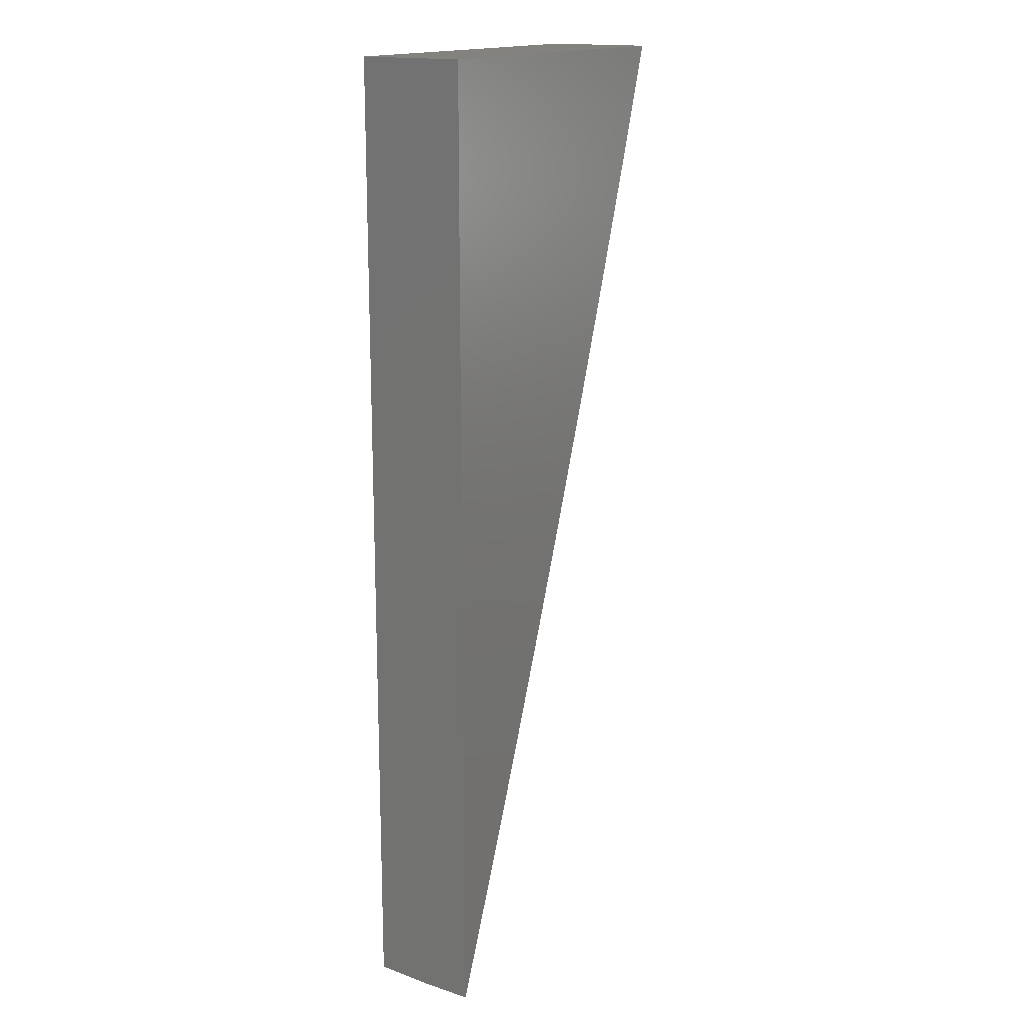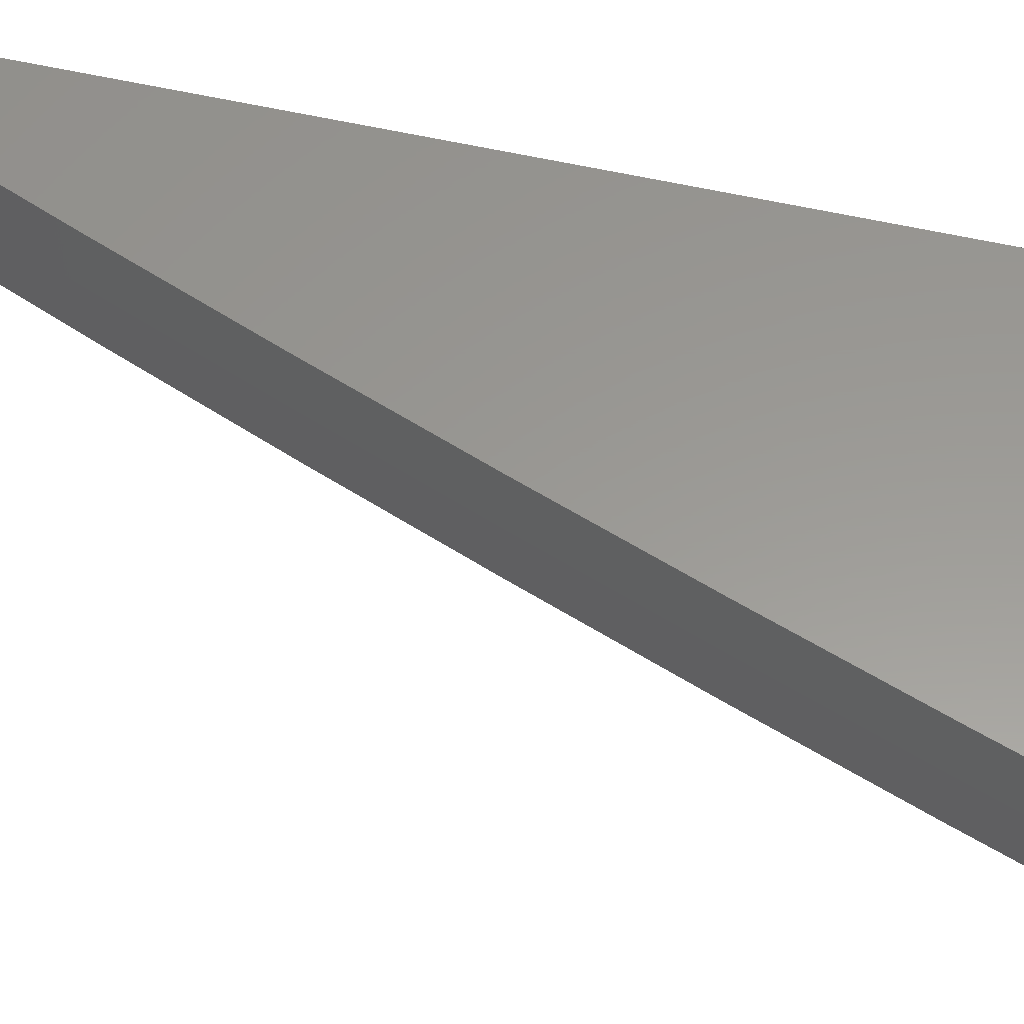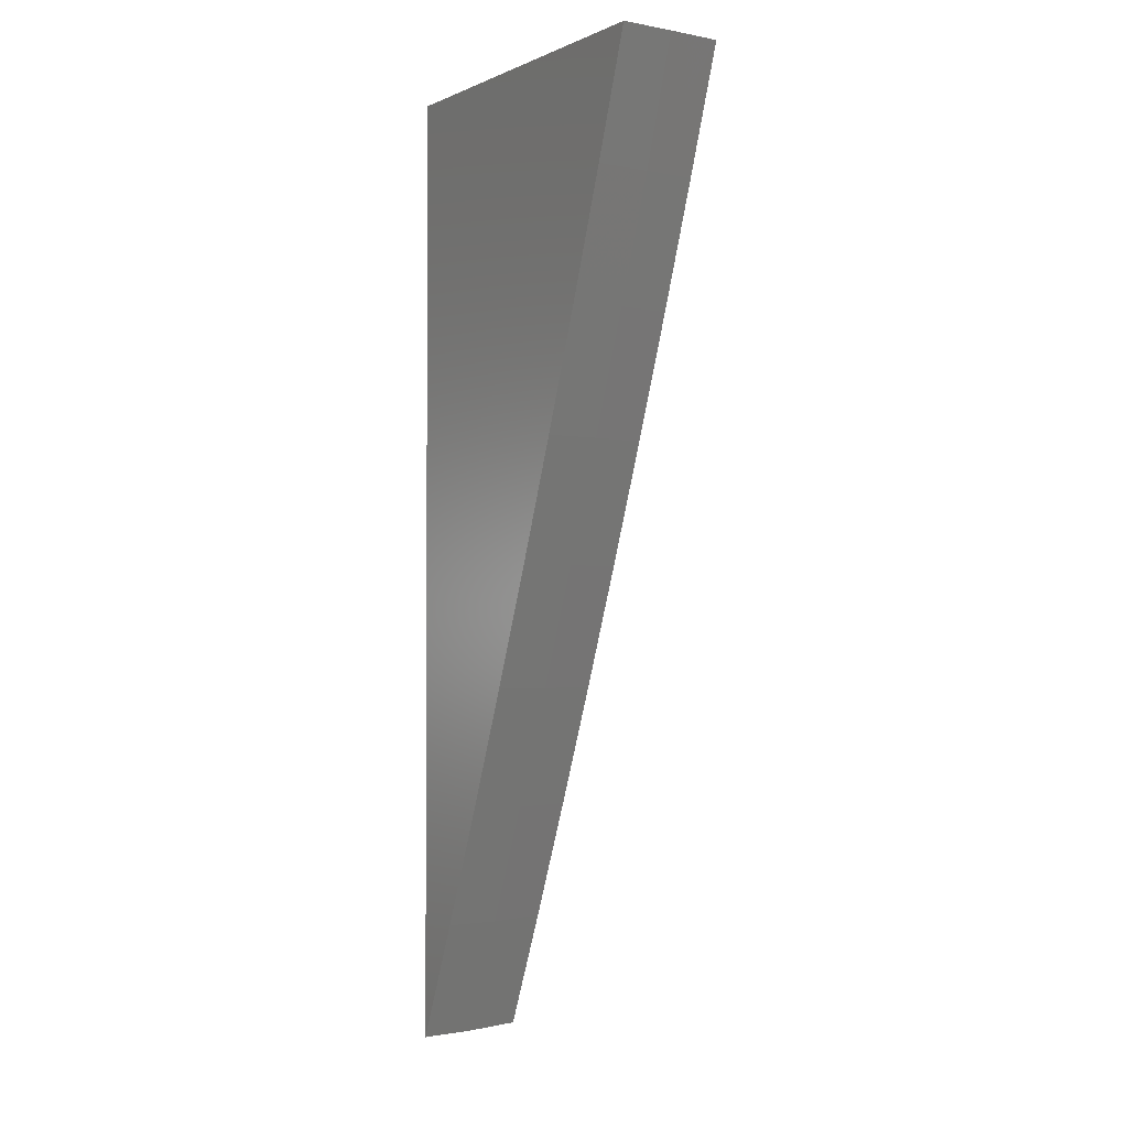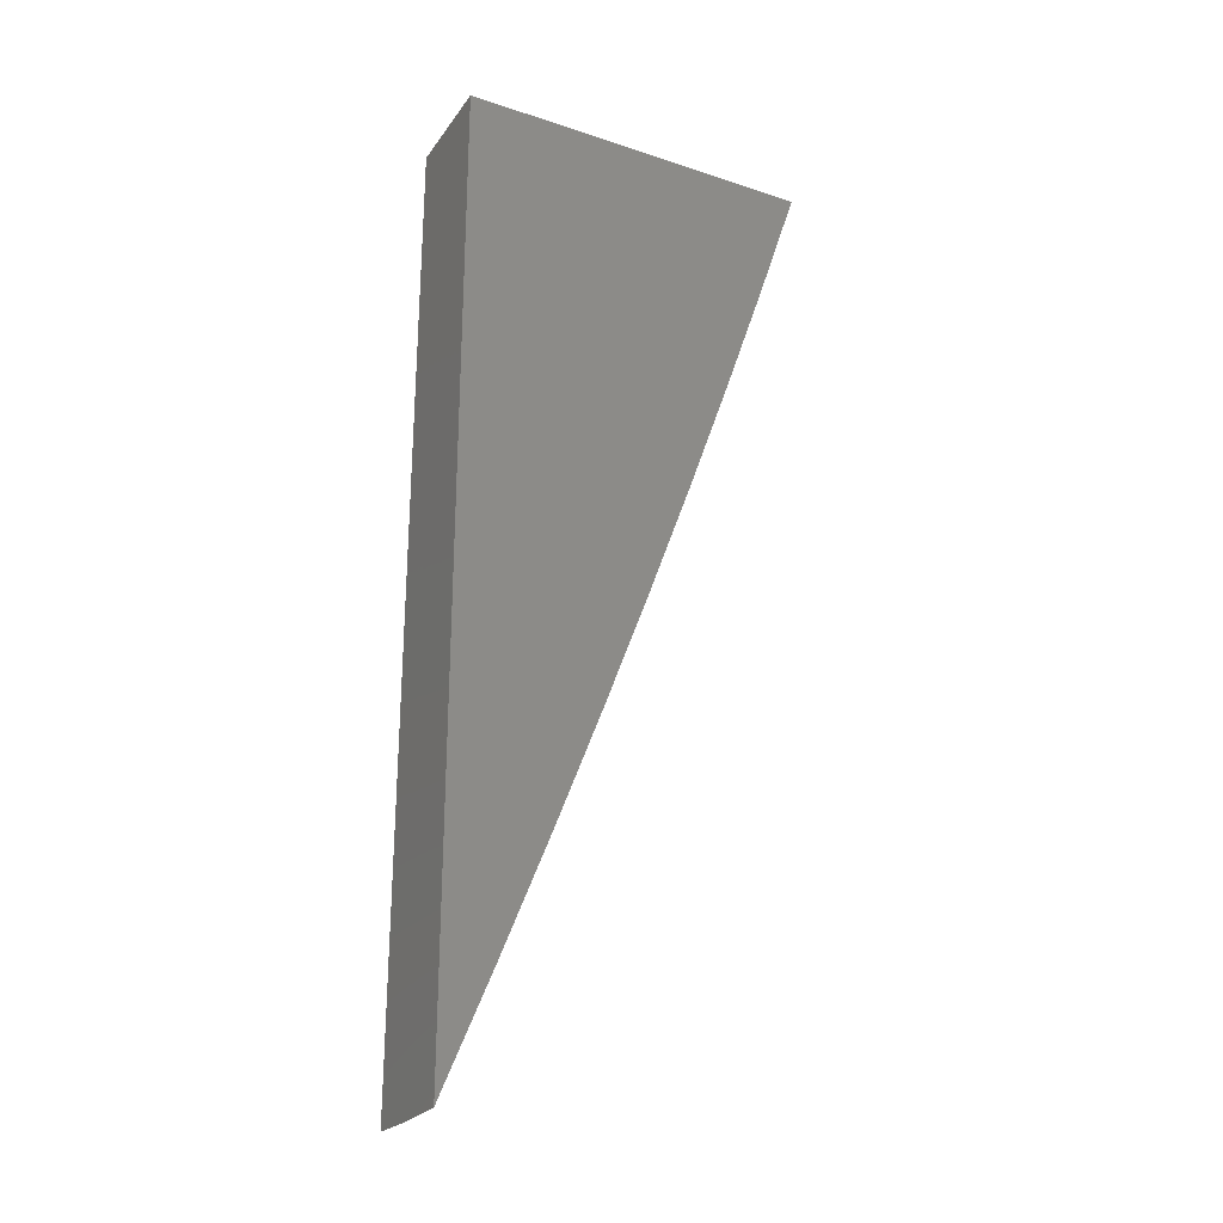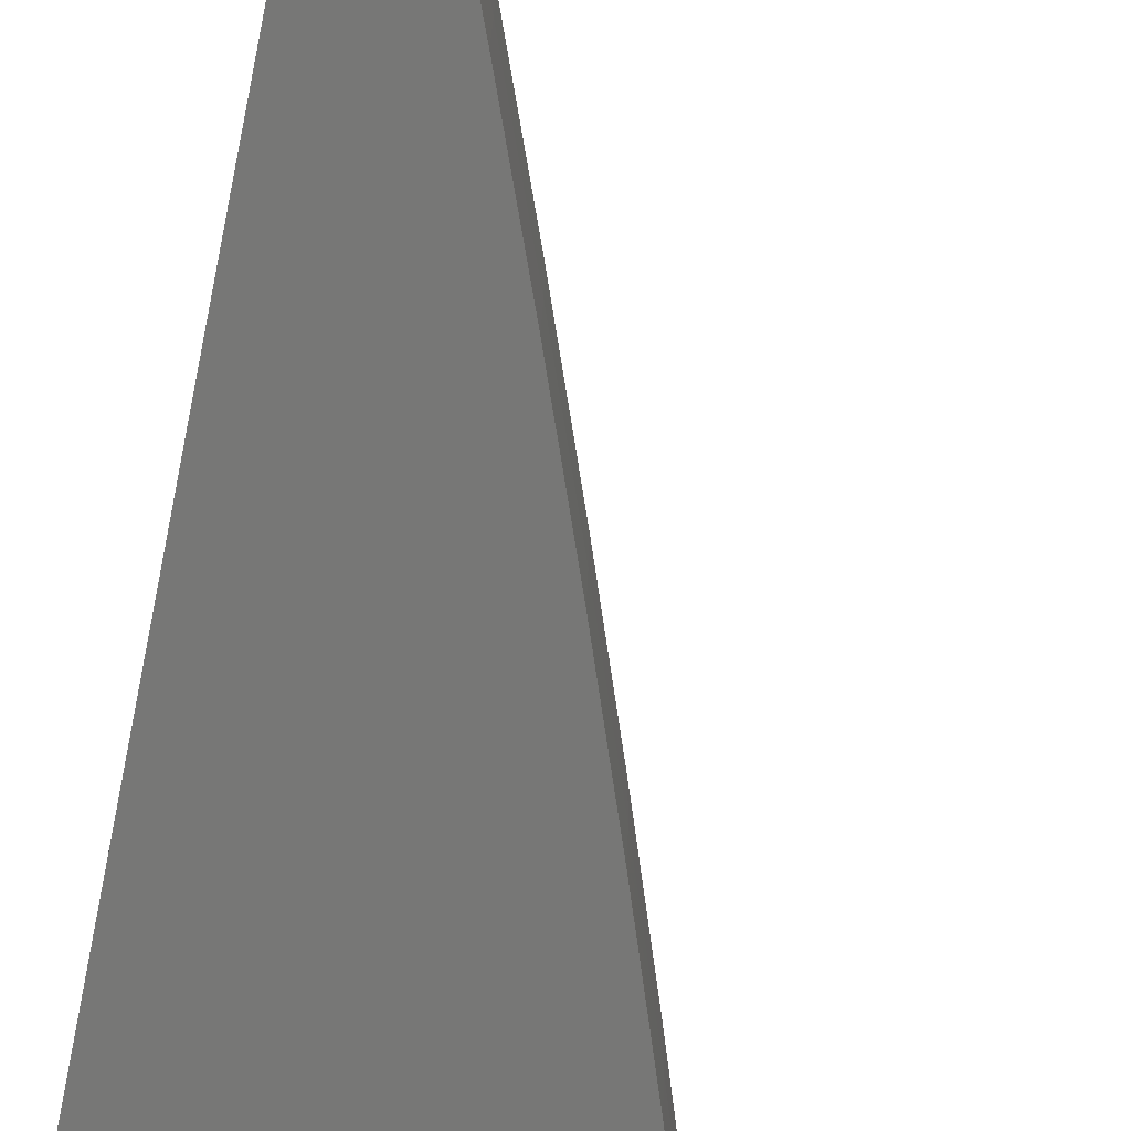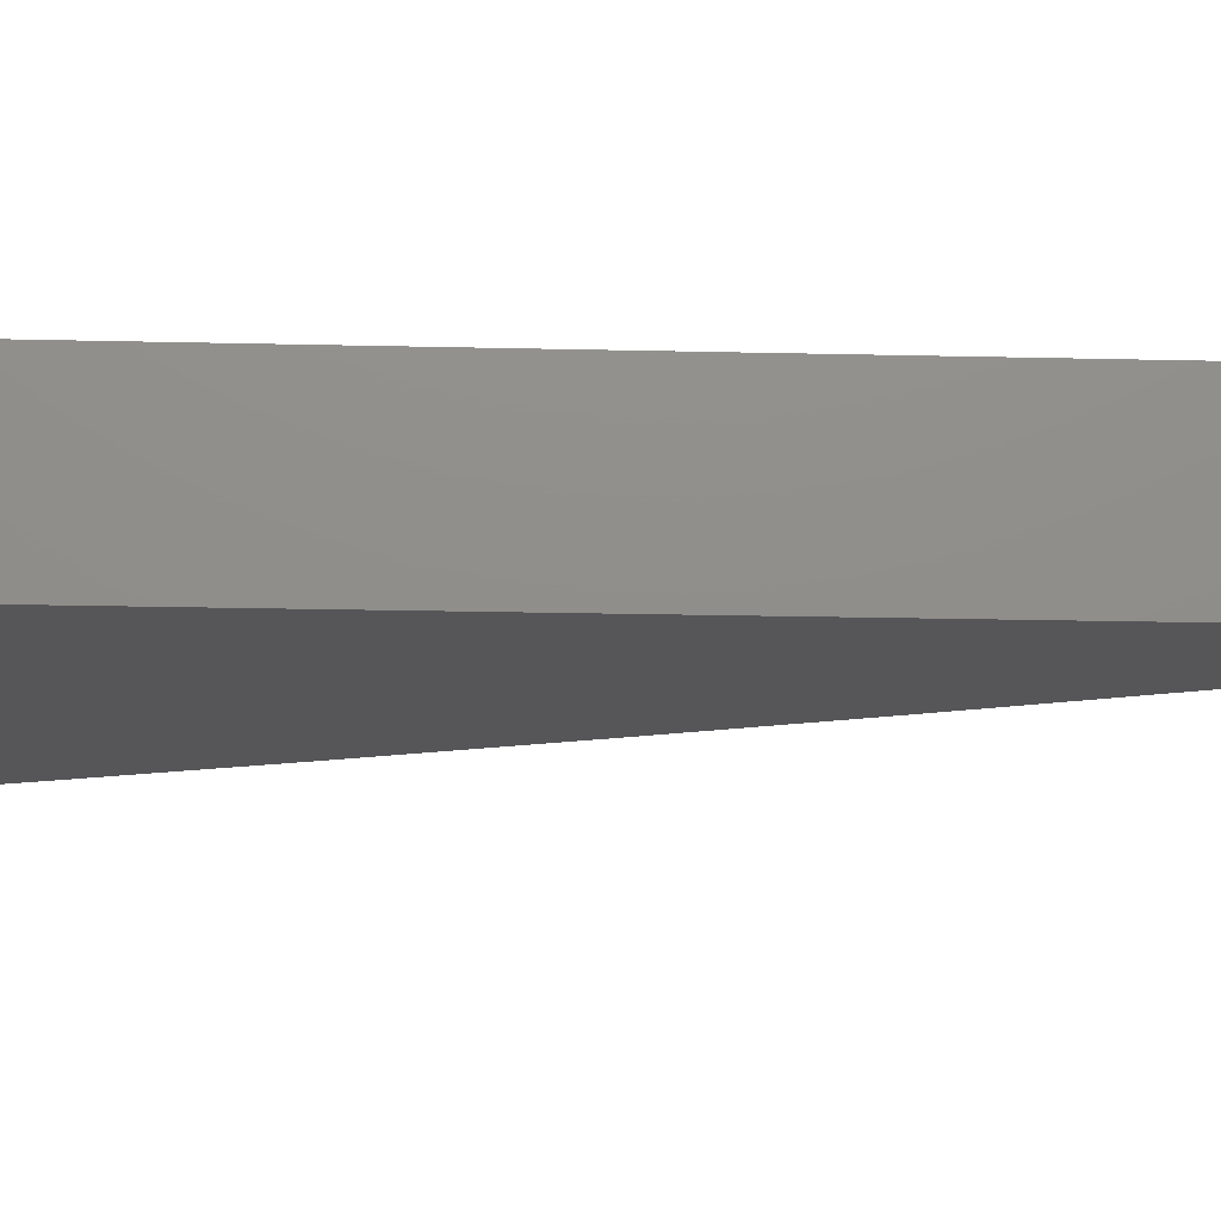
<metadata>
{"format":"stl","ext":"stl","renderer":"f3d","projection":"perspective","resolution":1024,"background":"white","views":[{"elev":16.4,"azim":121.9,"up":"+Z"},{"elev":59.1,"azim":-77.1,"up":"+Y"},{"elev":-2.0,"azim":-123.4,"up":"+Z"},{"elev":-26.7,"azim":152.5,"up":"+Z"},{"elev":-69.4,"azim":168.4,"up":"+Y"},{"elev":-16.2,"azim":86.9,"up":"+Y"}]}
</metadata>
<code>
# stl→obj: 29 verts, 54 faces
v -6 -8.945 -2.5
v -6 -8.973 -2.499
v -6.026 -8.945 -2.438
v -6.025 -8.973 -2.438
v -6.05 -8.973 -2.376
v -6.025 -9 -2.436
v -6.05 -9 -2.375
v -6 -9 -2.498
v -6.074 -8.973 -2.313
v -6.074 -9 -2.313
v -6.097 -9 -2.251
v -6.098 -8.973 -2.251
v -6.12 -9 -2.188
v -6.12 -8.973 -2.188
v -6.142 -9 -2.126
v -6.142 -8.973 -2.126
v -6.163 -9 -2.063
v -6.164 -8.973 -2.063
v -6.184 -9 -2
v -6.184 -8.973 -2
v -6.185 -8.945 -2
v -6.164 -8.945 -2.063
v -6.143 -8.945 -2.126
v -6.121 -8.945 -2.188
v -6.098 -8.945 -2.251
v -6.074 -8.945 -2.313
v -6.05 -8.945 -2.376
v -6 -8.945 -2
v -6 -9 -2
f 1 2 3
f 3 2 4
f 3 4 5
f 5 4 6
f 5 6 7
f 2 8 4
f 4 8 6
f 5 7 9
f 9 7 10
f 9 10 11
f 9 11 12
f 12 11 13
f 12 13 14
f 14 13 15
f 14 15 16
f 16 15 17
f 16 17 18
f 18 17 19
f 18 19 20
f 21 22 20
f 20 22 18
f 22 23 18
f 18 23 16
f 23 24 16
f 16 24 14
f 24 25 14
f 14 25 12
f 25 26 12
f 12 26 9
f 26 27 9
f 9 27 5
f 27 3 5
f 1 3 28
f 28 3 27
f 28 27 26
f 26 25 28
f 28 25 24
f 28 24 23
f 23 22 28
f 28 22 21
f 8 2 29
f 29 2 28
f 28 2 1
f 21 20 28
f 28 20 29
f 29 20 19
f 19 17 29
f 29 17 15
f 29 15 13
f 13 11 29
f 29 11 10
f 29 10 7
f 7 6 29
f 29 6 8

</code>
